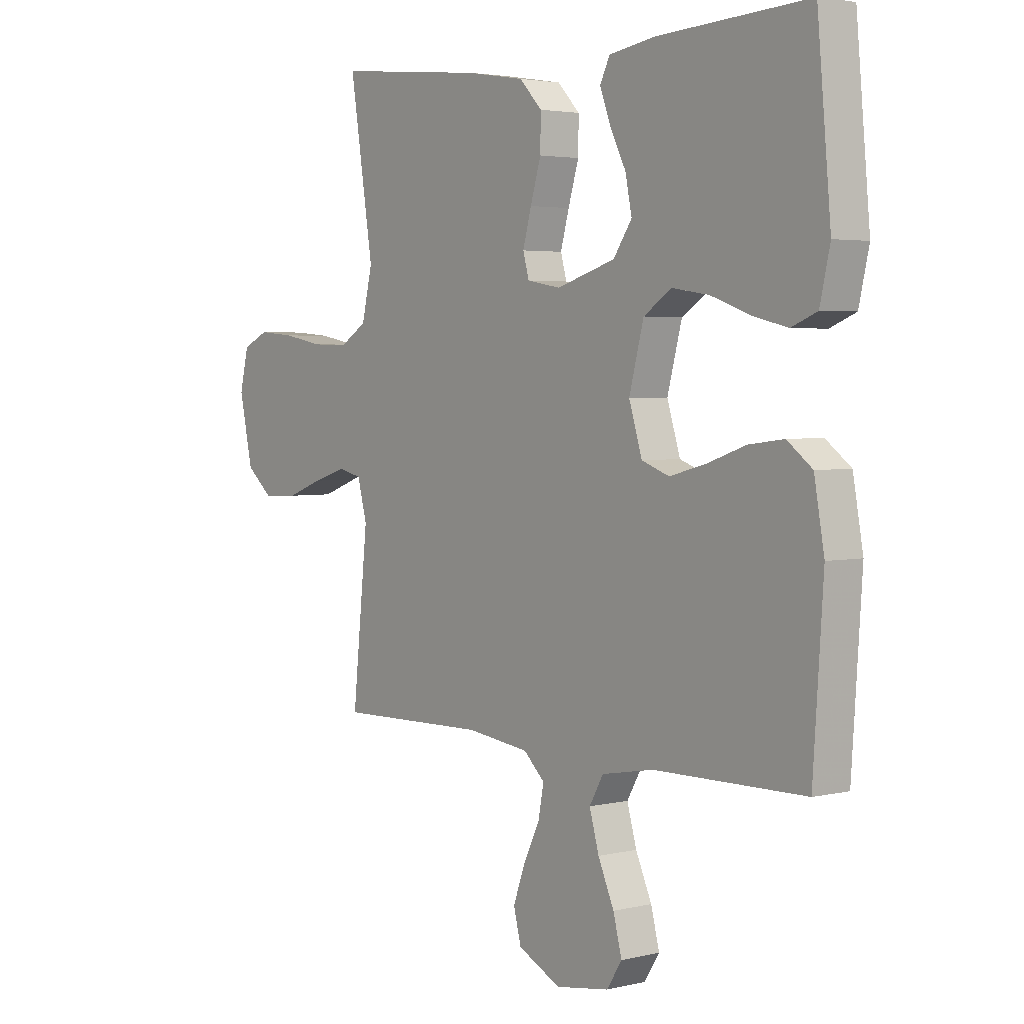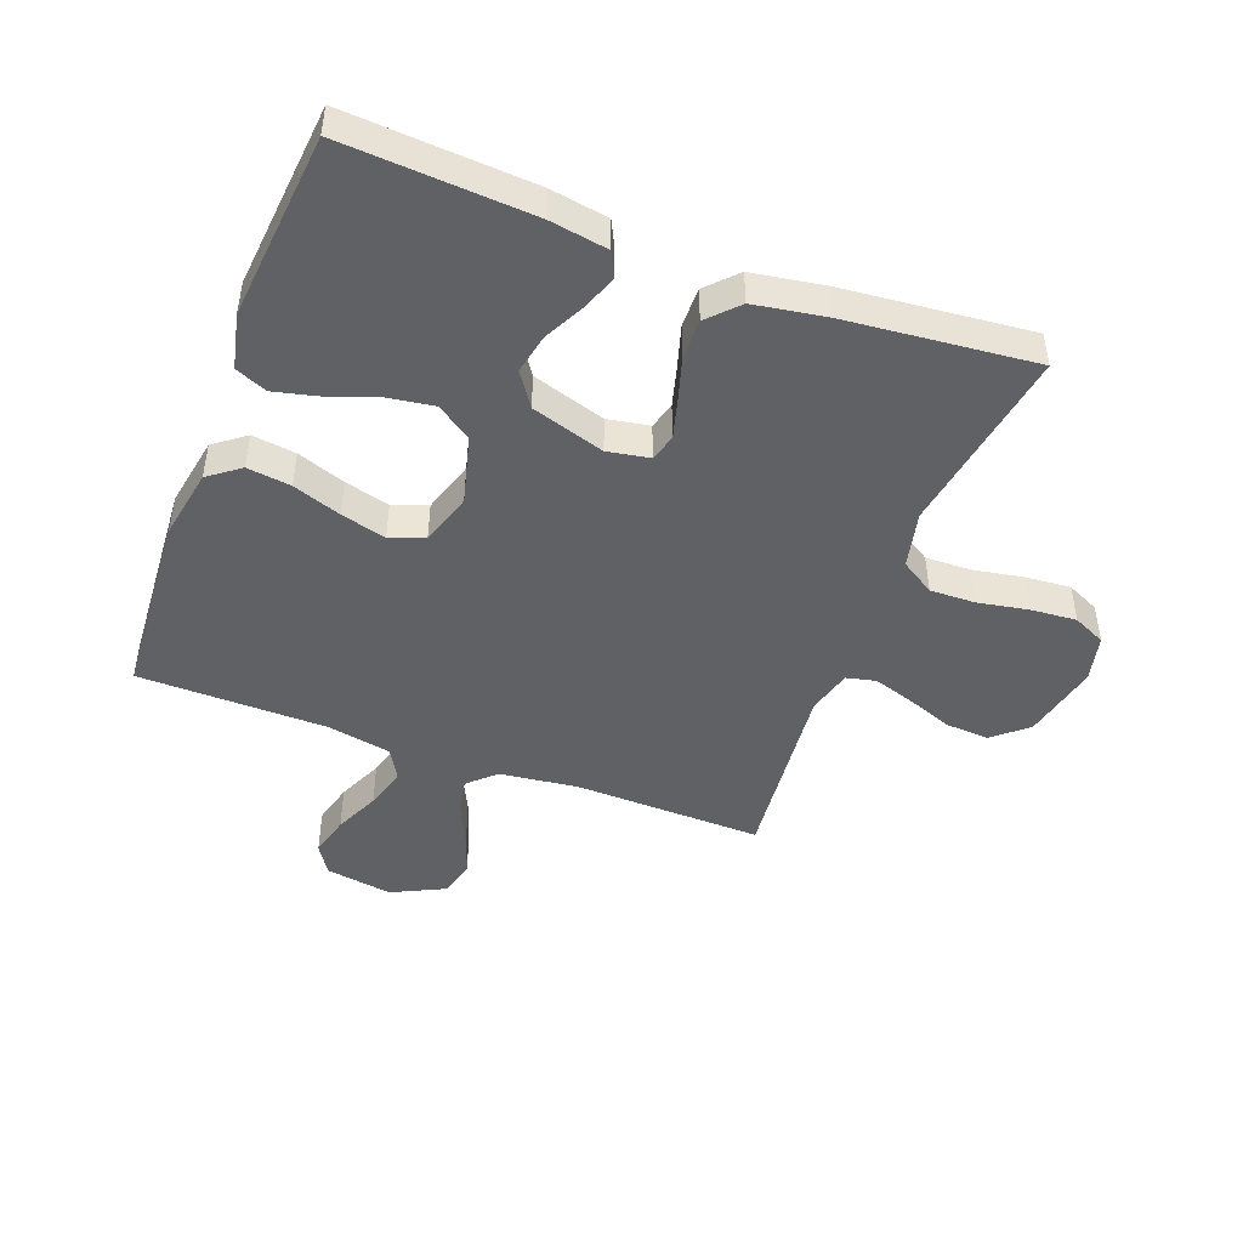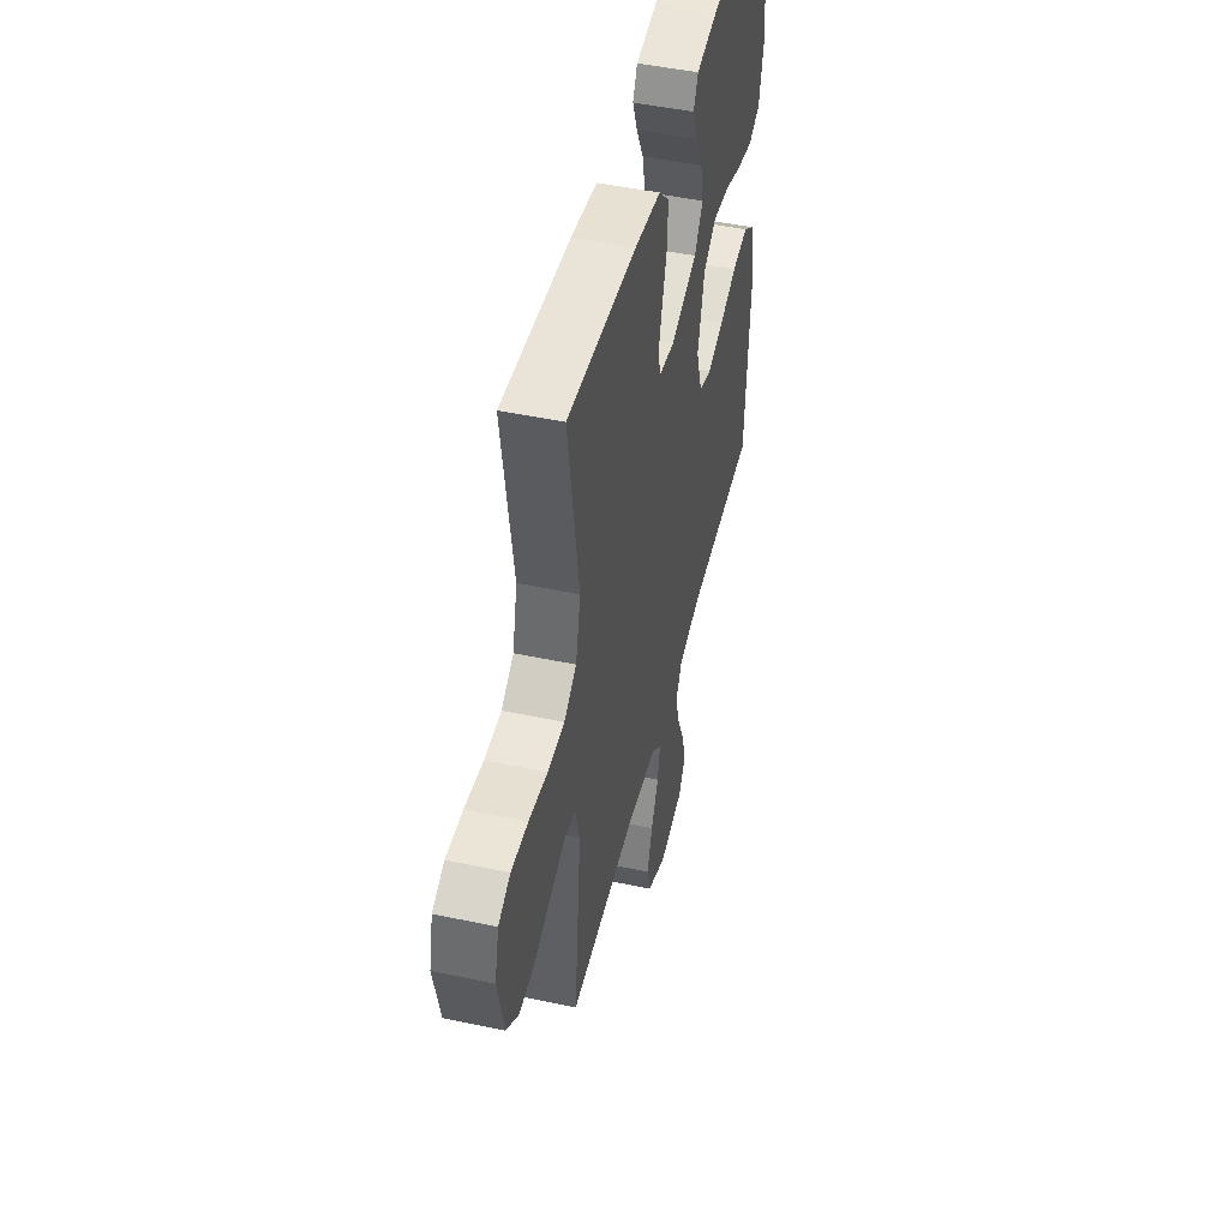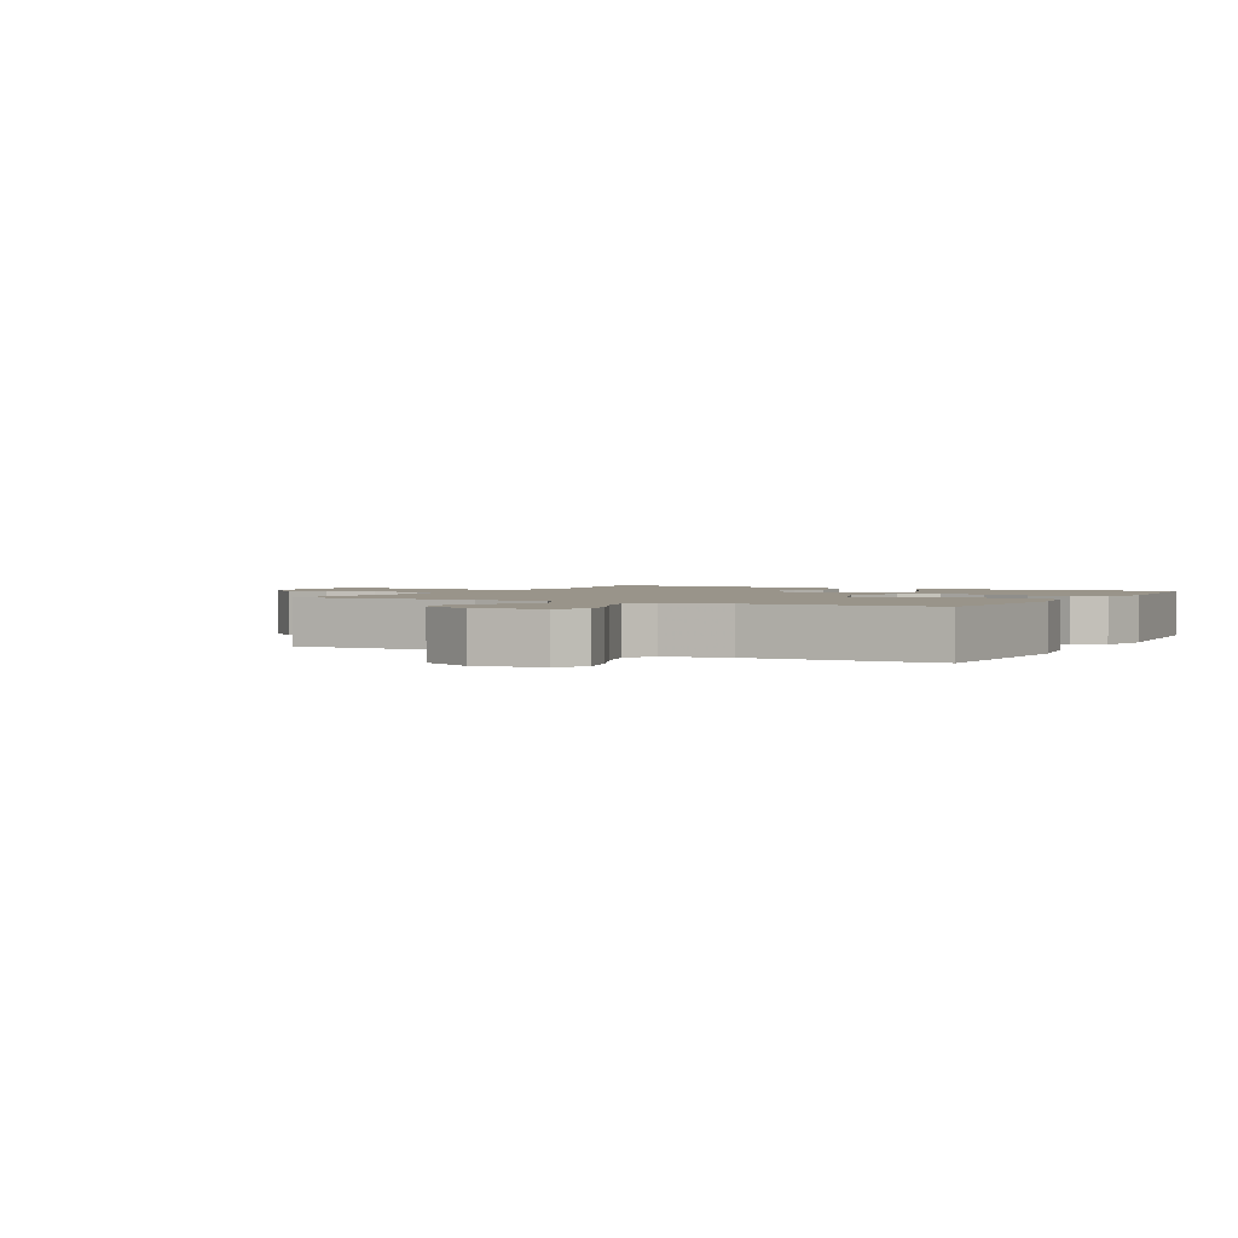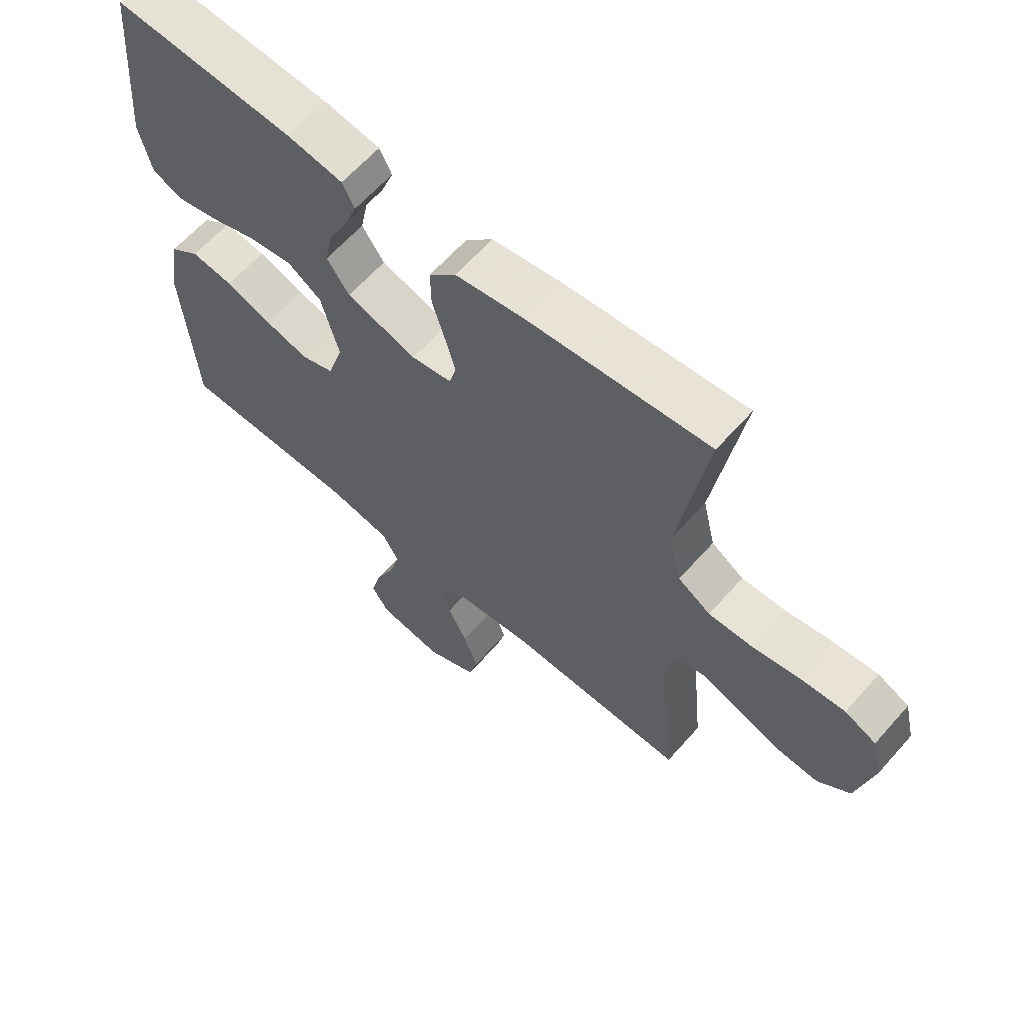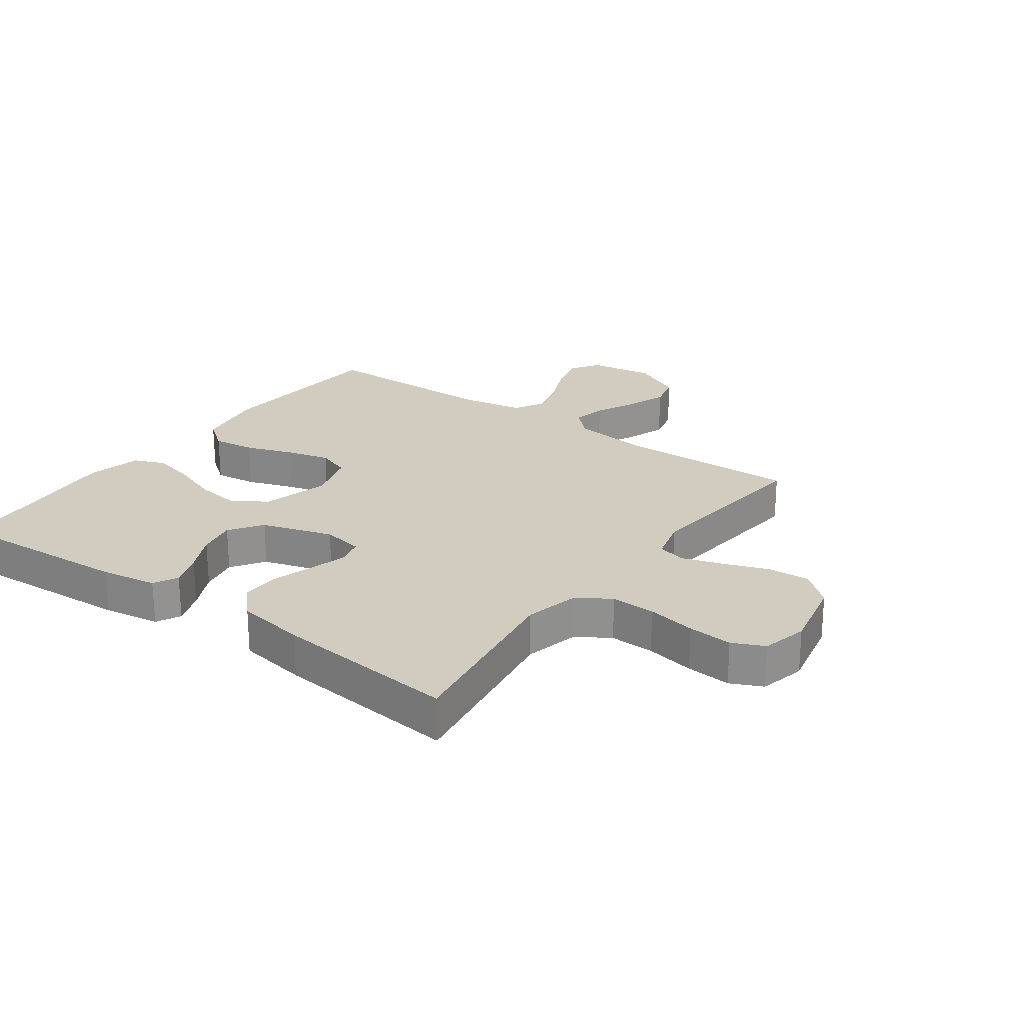
<metadata>
{"format":"obj","ext":"obj","renderer":"f3d","projection":"perspective","resolution":1024,"background":"white","views":[{"elev":3.3,"azim":-128.7,"up":"+Z"},{"elev":-46.3,"azim":-20.8,"up":"+Y"},{"elev":48.0,"azim":103.4,"up":"+Z"},{"elev":1.9,"azim":-151.9,"up":"+Y"},{"elev":63.0,"azim":41.4,"up":"+Z"},{"elev":23.8,"azim":36.0,"up":"+Y"}]}
</metadata>
<code>
v -0.5 0.07 -0.5
v -0.52 0.07 -0.2
v -0.5 0.07 -0.087
v -0.45 0.07 -0.049
v -0.38 0.07 -0.058
v -0.303 0.07 -0.085
v -0.231 0.07 -0.104
v -0.176 0.07 -0.084
v -0.15 0.07 0
v -0.179 0.07 0.11
v -0.235 0.07 0.147
v -0.308 0.07 0.136
v -0.386 0.07 0.108
v -0.456 0.07 0.091
v -0.507 0.07 0.112
v -0.527 0.07 0.2
v -0.5 0.07 0.5
v -0.2 0.07 0.482
v -0.108 0.07 0.467
v -0.088 0.07 0.427
v -0.109 0.07 0.371
v -0.141 0.07 0.307
v -0.154 0.07 0.243
v -0.117 0.07 0.189
v 0 0.07 0.153
v 0.067 0.07 0.165
v 0.079 0.07 0.208
v 0.062 0.07 0.27
v 0.041 0.07 0.34
v 0.04 0.07 0.404
v 0.085 0.07 0.451
v 0.2 0.07 0.47
v 0.5 0.07 0.5
v 0.453 0.07 0.2
v 0.474 0.07 0.11
v 0.528 0.07 0.076
v 0.601 0.07 0.078
v 0.681 0.07 0.093
v 0.754 0.07 0.099
v 0.806 0.07 0.075
v 0.824 0.07 0
v 0.797 0.07 -0.124
v 0.743 0.07 -0.17
v 0.674 0.07 -0.166
v 0.601 0.07 -0.139
v 0.535 0.07 -0.118
v 0.488 0.07 -0.129
v 0.469 0.07 -0.2
v 0.5 0.07 -0.5
v 0.2 0.07 -0.494
v 0.075 0.07 -0.51
v 0.033 0.07 -0.55
v 0.044 0.07 -0.607
v 0.076 0.07 -0.673
v 0.1 0.07 -0.74
v 0.085 0.07 -0.798
v 0 0.07 -0.84
v -0.107 0.07 -0.823
v -0.137 0.07 -0.776
v -0.12 0.07 -0.71
v -0.088 0.07 -0.638
v -0.069 0.07 -0.571
v -0.097 0.07 -0.522
v -0.2 0.07 -0.503
v -0.5 0 -0.5
v -0.52 0 -0.2
v -0.5 0 -0.087
v -0.45 0 -0.049
v -0.38 0 -0.058
v -0.303 0 -0.085
v -0.231 0 -0.104
v -0.176 0 -0.084
v -0.15 0 0
v -0.179 0 0.11
v -0.235 0 0.147
v -0.308 0 0.136
v -0.386 0 0.108
v -0.456 0 0.091
v -0.507 0 0.112
v -0.527 0 0.2
v -0.5 0 0.5
v -0.2 0 0.482
v -0.108 0 0.467
v -0.088 0 0.427
v -0.109 0 0.371
v -0.141 0 0.307
v -0.154 0 0.243
v -0.117 0 0.189
v 0 0 0.153
v 0.067 0 0.165
v 0.079 0 0.208
v 0.062 0 0.27
v 0.041 0 0.34
v 0.04 0 0.404
v 0.085 0 0.451
v 0.2 0 0.47
v 0.5 0 0.5
v 0.453 0 0.2
v 0.474 0 0.11
v 0.528 0 0.076
v 0.601 0 0.078
v 0.681 0 0.093
v 0.754 0 0.099
v 0.806 0 0.075
v 0.824 0 0
v 0.797 0 -0.124
v 0.743 0 -0.17
v 0.674 0 -0.166
v 0.601 0 -0.139
v 0.535 0 -0.118
v 0.488 0 -0.129
v 0.469 0 -0.2
v 0.5 0 -0.5
v 0.2 0 -0.494
v 0.075 0 -0.51
v 0.033 0 -0.55
v 0.044 0 -0.607
v 0.076 0 -0.673
v 0.1 0 -0.74
v 0.085 0 -0.798
v 0 0 -0.84
v -0.107 0 -0.823
v -0.137 0 -0.776
v -0.12 0 -0.71
v -0.088 0 -0.638
v -0.069 0 -0.571
v -0.097 0 -0.522
v -0.2 0 -0.503
f 59 60 61
f 58 59 61
f 57 58 61
f 56 57 61
f 55 56 61
f 54 55 61
f 53 54 61
f 52 53 61 62
f 51 52 62 63
f 48 49 50
f 51 63 64
f 50 51 64
f 48 50 64
f 47 48 64
f 43 44 45
f 42 43 45
f 41 42 45
f 40 41 45
f 39 40 45
f 38 39 45
f 37 38 45
f 36 37 45 46
f 35 36 46 47
f 32 33 34
f 31 32 34
f 30 31 34
f 29 30 34
f 28 29 34
f 34 35 47
f 28 34 47
f 27 28 47
f 20 21 22
f 19 20 22
f 18 19 22
f 17 18 22
f 16 17 22
f 15 16 22
f 14 15 22
f 13 14 22
f 12 13 22
f 11 12 22 23
f 10 11 23 24
f 4 5 6
f 3 4 6
f 2 3 6
f 1 2 6
f 64 1 6
f 64 6 7
f 47 64 7 8
f 26 27 47
f 47 8 9
f 26 47 9
f 25 26 9
f 9 10 24 25
f 125 124 123
f 125 123 122
f 125 122 121
f 125 121 120
f 125 120 119
f 125 119 118
f 125 118 117
f 126 125 117 116
f 127 126 116 115
f 114 113 112
f 128 127 115
f 128 115 114
f 128 114 112
f 128 112 111
f 109 108 107
f 109 107 106
f 109 106 105
f 109 105 104
f 109 104 103
f 109 103 102
f 109 102 101
f 110 109 101 100
f 111 110 100 99
f 98 97 96
f 98 96 95
f 98 95 94
f 98 94 93
f 98 93 92
f 111 99 98
f 111 98 92
f 111 92 91
f 86 85 84
f 86 84 83
f 86 83 82
f 86 82 81
f 86 81 80
f 86 80 79
f 86 79 78
f 86 78 77
f 86 77 76
f 87 86 76 75
f 88 87 75 74
f 70 69 68
f 70 68 67
f 70 67 66
f 70 66 65
f 70 65 128
f 71 70 128
f 72 71 128 111
f 111 91 90
f 73 72 111
f 73 111 90
f 73 90 89
f 89 88 74 73
f 1 65 66 2
f 2 66 67 3
f 3 67 68 4
f 4 68 69 5
f 5 69 70 6
f 6 70 71 7
f 7 71 72 8
f 8 72 73 9
f 9 73 74 10
f 10 74 75 11
f 11 75 76 12
f 12 76 77 13
f 13 77 78 14
f 14 78 79 15
f 15 79 80 16
f 16 80 81 17
f 17 81 82 18
f 18 82 83 19
f 19 83 84 20
f 20 84 85 21
f 21 85 86 22
f 22 86 87 23
f 23 87 88 24
f 24 88 89 25
f 25 89 90 26
f 26 90 91 27
f 27 91 92 28
f 28 92 93 29
f 29 93 94 30
f 30 94 95 31
f 31 95 96 32
f 32 96 97 33
f 33 97 98 34
f 34 98 99 35
f 35 99 100 36
f 36 100 101 37
f 37 101 102 38
f 38 102 103 39
f 39 103 104 40
f 40 104 105 41
f 41 105 106 42
f 42 106 107 43
f 43 107 108 44
f 44 108 109 45
f 45 109 110 46
f 46 110 111 47
f 47 111 112 48
f 48 112 113 49
f 49 113 114 50
f 50 114 115 51
f 51 115 116 52
f 52 116 117 53
f 53 117 118 54
f 54 118 119 55
f 55 119 120 56
f 56 120 121 57
f 57 121 122 58
f 58 122 123 59
f 59 123 124 60
f 60 124 125 61
f 61 125 126 62
f 62 126 127 63
f 63 127 128 64
f 64 128 65 1

</code>
